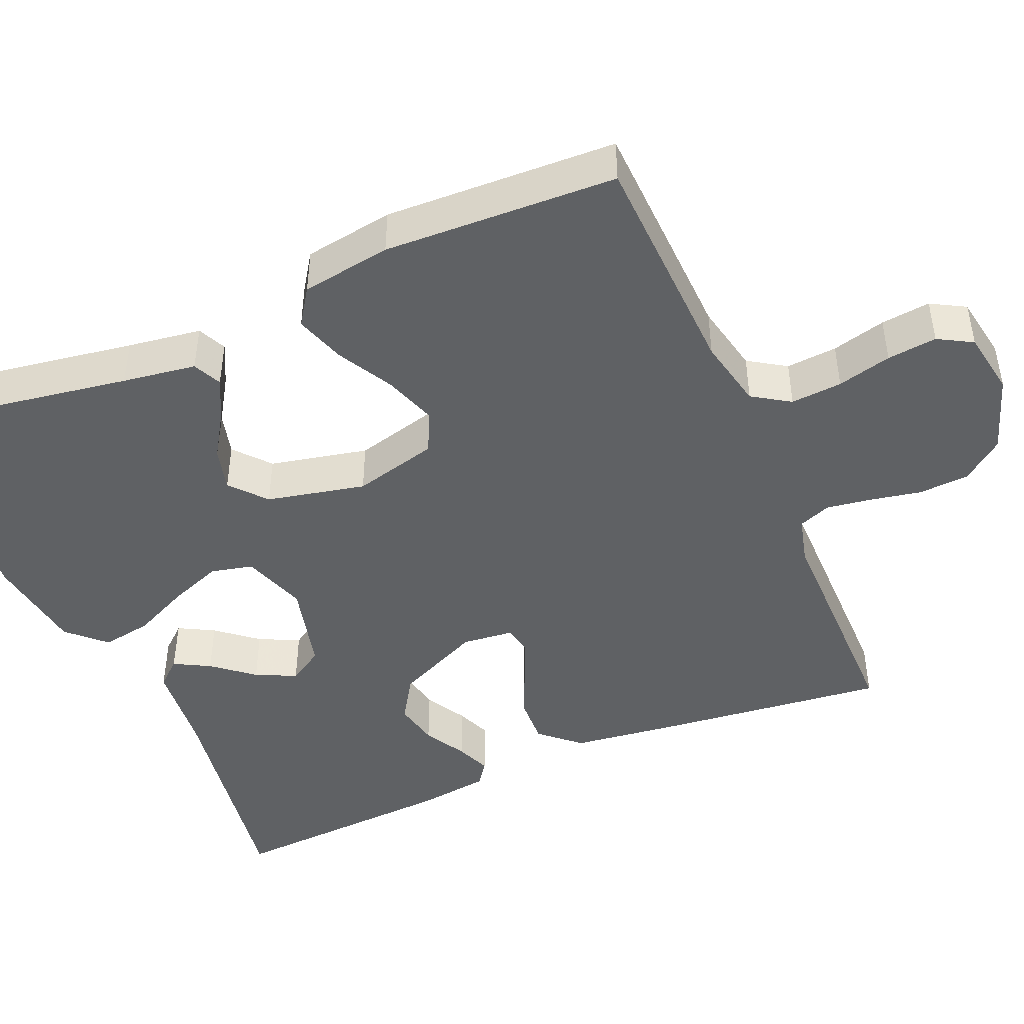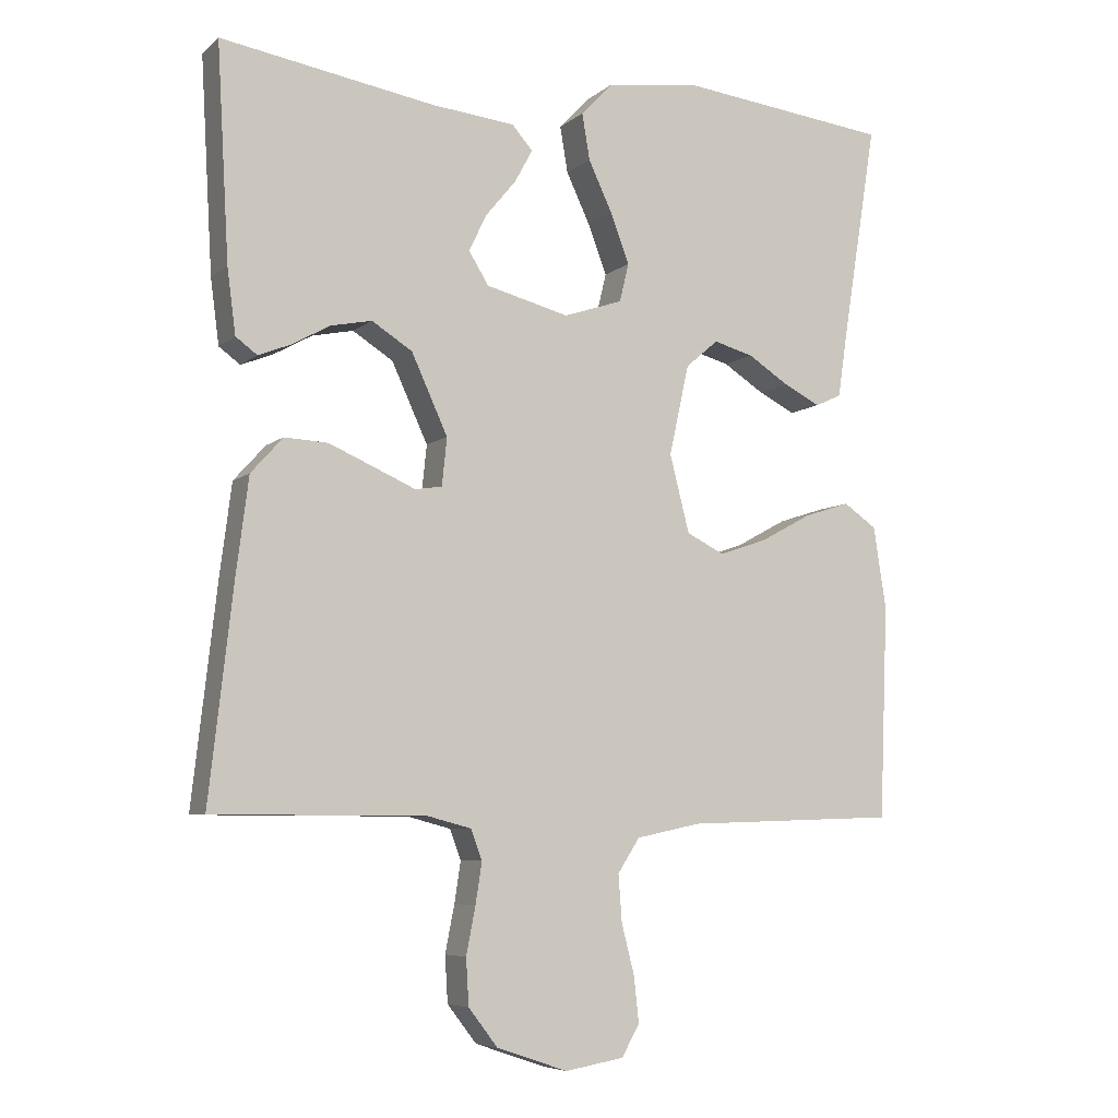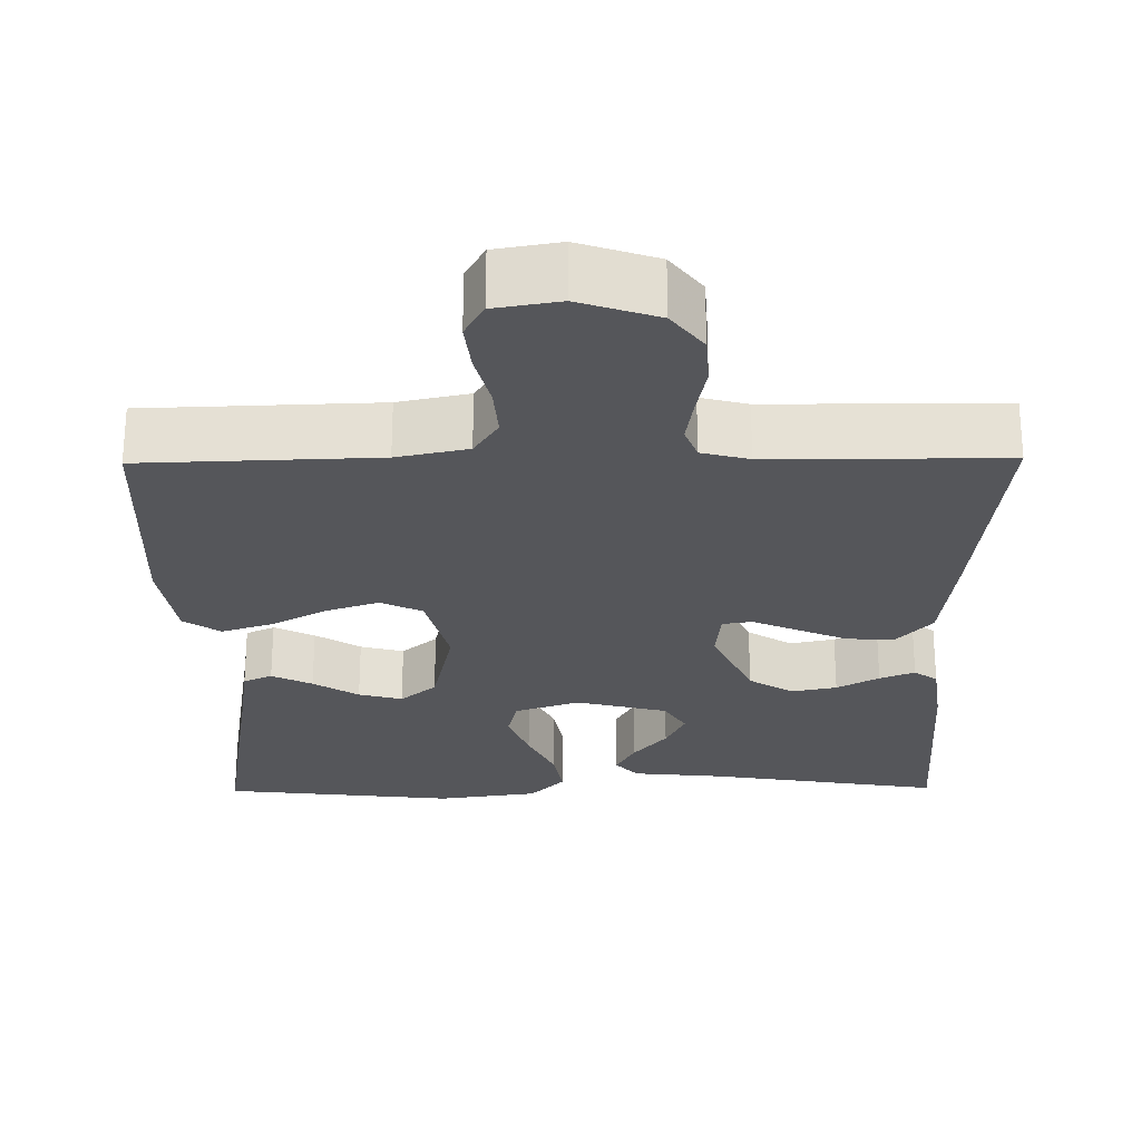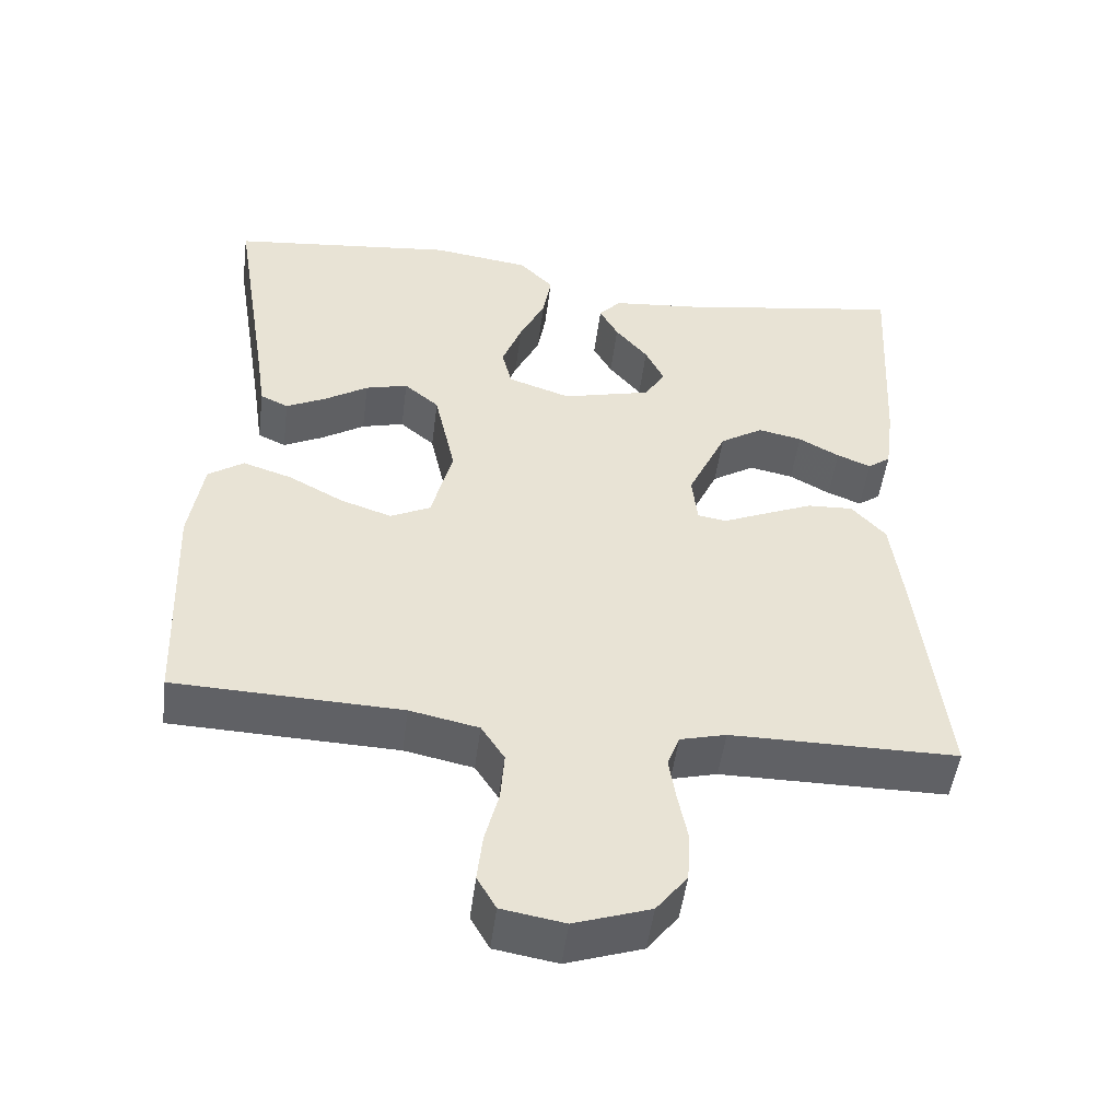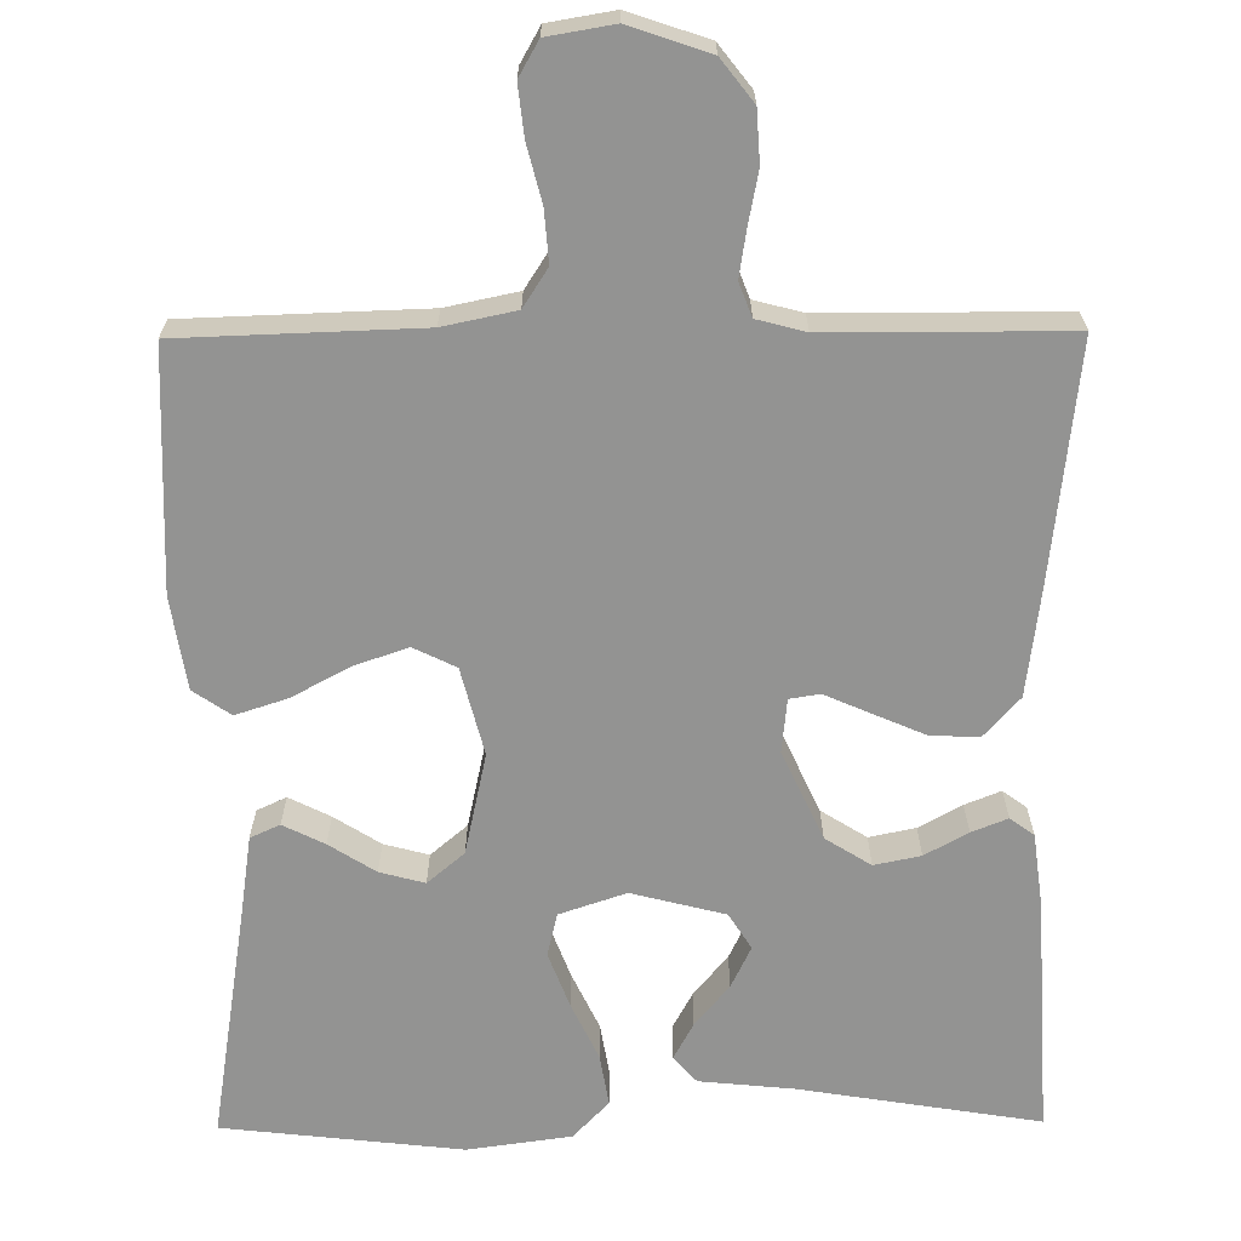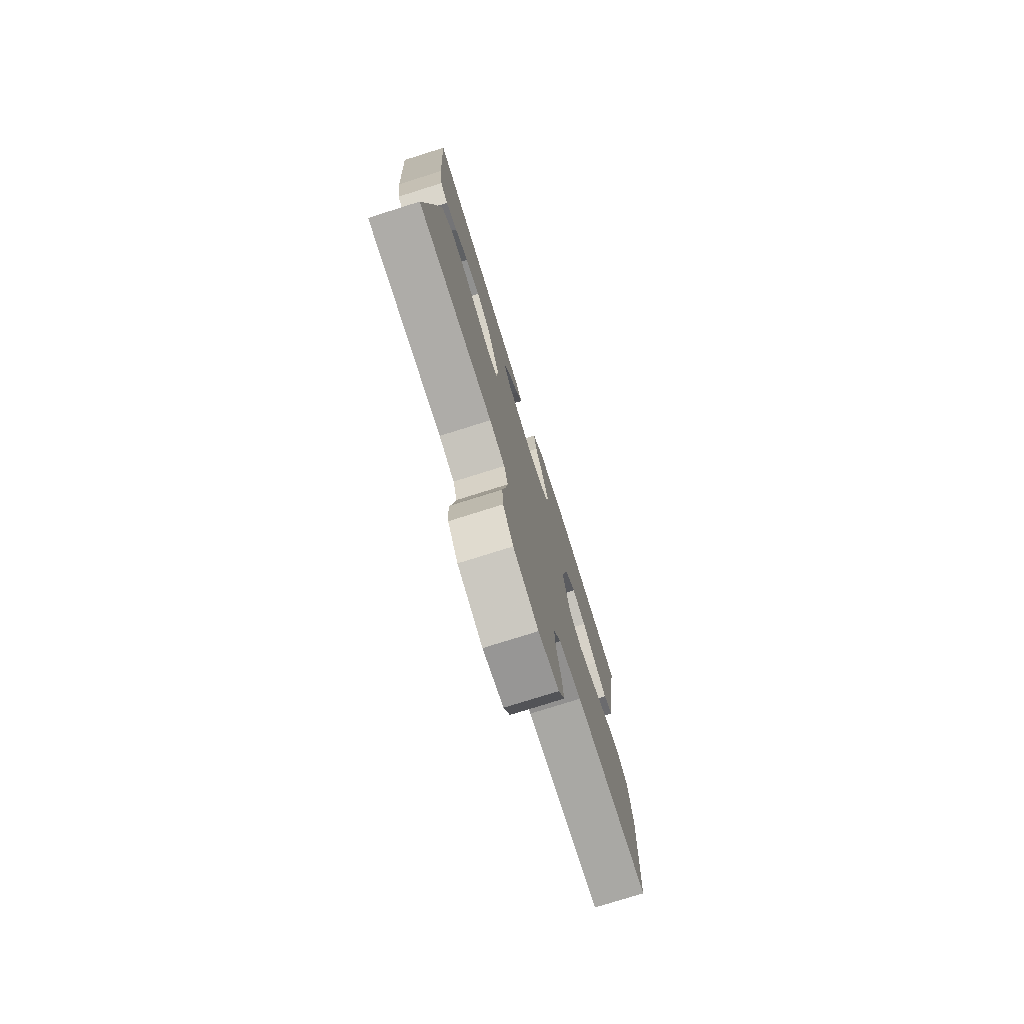
<metadata>
{"format":"obj","ext":"obj","renderer":"f3d","projection":"perspective","resolution":1024,"background":"white","views":[{"elev":-45.4,"azim":113.3,"up":"+Y"},{"elev":-6.6,"azim":-25.7,"up":"+Z"},{"elev":-26.0,"azim":-179.3,"up":"+Y"},{"elev":-50.0,"azim":172.7,"up":"+Z"},{"elev":-66.6,"azim":-179.5,"up":"+Y"},{"elev":-76.7,"azim":-72.5,"up":"+Z"}]}
</metadata>
<code>
v 0.5 0.07 0.5
v 0.452 0.07 0.2
v 0.438 0.07 0.105
v 0.401 0.07 0.088
v 0.349 0.07 0.114
v 0.291 0.07 0.151
v 0.235 0.07 0.166
v 0.189 0.07 0.127
v 0.161 0.07 0
v 0.189 0.07 -0.109
v 0.242 0.07 -0.135
v 0.31 0.07 -0.112
v 0.382 0.07 -0.073
v 0.447 0.07 -0.052
v 0.494 0.07 -0.084
v 0.512 0.07 -0.2
v 0.5 0.07 -0.5
v 0.2 0.07 -0.51
v 0.109 0.07 -0.529
v 0.078 0.07 -0.577
v 0.083 0.07 -0.643
v 0.101 0.07 -0.713
v 0.108 0.07 -0.777
v 0.083 0.07 -0.821
v 0 0.07 -0.835
v -0.1 0.07 -0.801
v -0.141 0.07 -0.748
v -0.145 0.07 -0.683
v -0.132 0.07 -0.617
v -0.123 0.07 -0.559
v -0.139 0.07 -0.517
v -0.2 0.07 -0.501
v -0.5 0.07 -0.5
v -0.466 0.07 -0.2
v -0.449 0.07 -0.067
v -0.404 0.07 -0.017
v -0.343 0.07 -0.02
v -0.278 0.07 -0.048
v -0.221 0.07 -0.073
v -0.183 0.07 -0.067
v -0.176 0.07 0
v -0.227 0.07 0.111
v -0.284 0.07 0.147
v -0.342 0.07 0.135
v -0.396 0.07 0.105
v -0.441 0.07 0.087
v -0.471 0.07 0.109
v -0.483 0.07 0.2
v -0.5 0.07 0.5
v -0.2 0.07 0.451
v -0.081 0.07 0.439
v -0.052 0.07 0.406
v -0.077 0.07 0.36
v -0.12 0.07 0.308
v -0.145 0.07 0.256
v -0.117 0.07 0.211
v 0 0.07 0.181
v 0.083 0.07 0.209
v 0.096 0.07 0.263
v 0.07 0.07 0.332
v 0.036 0.07 0.404
v 0.025 0.07 0.469
v 0.07 0.07 0.516
v 0.2 0.07 0.534
v 0.5 0 0.5
v 0.452 0 0.2
v 0.438 0 0.105
v 0.401 0 0.088
v 0.349 0 0.114
v 0.291 0 0.151
v 0.235 0 0.166
v 0.189 0 0.127
v 0.161 0 0
v 0.189 0 -0.109
v 0.242 0 -0.135
v 0.31 0 -0.112
v 0.382 0 -0.073
v 0.447 0 -0.052
v 0.494 0 -0.084
v 0.512 0 -0.2
v 0.5 0 -0.5
v 0.2 0 -0.51
v 0.109 0 -0.529
v 0.078 0 -0.577
v 0.083 0 -0.643
v 0.101 0 -0.713
v 0.108 0 -0.777
v 0.083 0 -0.821
v 0 0 -0.835
v -0.1 0 -0.801
v -0.141 0 -0.748
v -0.145 0 -0.683
v -0.132 0 -0.617
v -0.123 0 -0.559
v -0.139 0 -0.517
v -0.2 0 -0.501
v -0.5 0 -0.5
v -0.466 0 -0.2
v -0.449 0 -0.067
v -0.404 0 -0.017
v -0.343 0 -0.02
v -0.278 0 -0.048
v -0.221 0 -0.073
v -0.183 0 -0.067
v -0.176 0 0
v -0.227 0 0.111
v -0.284 0 0.147
v -0.342 0 0.135
v -0.396 0 0.105
v -0.441 0 0.087
v -0.471 0 0.109
v -0.483 0 0.2
v -0.5 0 0.5
v -0.2 0 0.451
v -0.081 0 0.439
v -0.052 0 0.406
v -0.077 0 0.36
v -0.12 0 0.308
v -0.145 0 0.256
v -0.117 0 0.211
v 0 0 0.181
v 0.083 0 0.209
v 0.096 0 0.263
v 0.07 0 0.332
v 0.036 0 0.404
v 0.025 0 0.469
v 0.07 0 0.516
v 0.2 0 0.534
f 64 1 2
f 63 64 2
f 62 63 2
f 61 62 2
f 60 61 2
f 2 3 4
f 60 2 4
f 59 60 4
f 52 53 54
f 51 52 54
f 50 51 54
f 50 54 55
f 49 50 55
f 48 49 55
f 47 48 55
f 46 47 55
f 45 46 55
f 44 45 55
f 43 44 55 56
f 37 38 39
f 36 37 39
f 35 36 39
f 34 35 39
f 33 34 39
f 32 33 39
f 31 32 39 40
f 30 31 40 41
f 27 28 29
f 26 27 29
f 25 26 29
f 24 25 29
f 23 24 29
f 22 23 29
f 21 22 29
f 20 21 29 30
f 19 20 30 41
f 16 17 18
f 15 16 18
f 14 15 18
f 13 14 18
f 12 13 18
f 11 12 18 19
f 10 11 19 41
f 4 5 6
f 59 4 6
f 58 59 6 7
f 42 43 56 57
f 41 42 57
f 10 41 57
f 9 10 57
f 8 9 57 58
f 7 8 58
f 66 65 128
f 66 128 127
f 66 127 126
f 66 126 125
f 66 125 124
f 68 67 66
f 68 66 124
f 68 124 123
f 118 117 116
f 118 116 115
f 118 115 114
f 119 118 114
f 119 114 113
f 119 113 112
f 119 112 111
f 119 111 110
f 119 110 109
f 119 109 108
f 120 119 108 107
f 103 102 101
f 103 101 100
f 103 100 99
f 103 99 98
f 103 98 97
f 103 97 96
f 104 103 96 95
f 105 104 95 94
f 93 92 91
f 93 91 90
f 93 90 89
f 93 89 88
f 93 88 87
f 93 87 86
f 93 86 85
f 94 93 85 84
f 105 94 84 83
f 82 81 80
f 82 80 79
f 82 79 78
f 82 78 77
f 82 77 76
f 83 82 76 75
f 105 83 75 74
f 70 69 68
f 70 68 123
f 71 70 123 122
f 121 120 107 106
f 121 106 105
f 121 105 74
f 121 74 73
f 122 121 73 72
f 122 72 71
f 1 65 66 2
f 2 66 67 3
f 3 67 68 4
f 4 68 69 5
f 5 69 70 6
f 6 70 71 7
f 7 71 72 8
f 8 72 73 9
f 9 73 74 10
f 10 74 75 11
f 11 75 76 12
f 12 76 77 13
f 13 77 78 14
f 14 78 79 15
f 15 79 80 16
f 16 80 81 17
f 17 81 82 18
f 18 82 83 19
f 19 83 84 20
f 20 84 85 21
f 21 85 86 22
f 22 86 87 23
f 23 87 88 24
f 24 88 89 25
f 25 89 90 26
f 26 90 91 27
f 27 91 92 28
f 28 92 93 29
f 29 93 94 30
f 30 94 95 31
f 31 95 96 32
f 32 96 97 33
f 33 97 98 34
f 34 98 99 35
f 35 99 100 36
f 36 100 101 37
f 37 101 102 38
f 38 102 103 39
f 39 103 104 40
f 40 104 105 41
f 41 105 106 42
f 42 106 107 43
f 43 107 108 44
f 44 108 109 45
f 45 109 110 46
f 46 110 111 47
f 47 111 112 48
f 48 112 113 49
f 49 113 114 50
f 50 114 115 51
f 51 115 116 52
f 52 116 117 53
f 53 117 118 54
f 54 118 119 55
f 55 119 120 56
f 56 120 121 57
f 57 121 122 58
f 58 122 123 59
f 59 123 124 60
f 60 124 125 61
f 61 125 126 62
f 62 126 127 63
f 63 127 128 64
f 64 128 65 1

</code>
